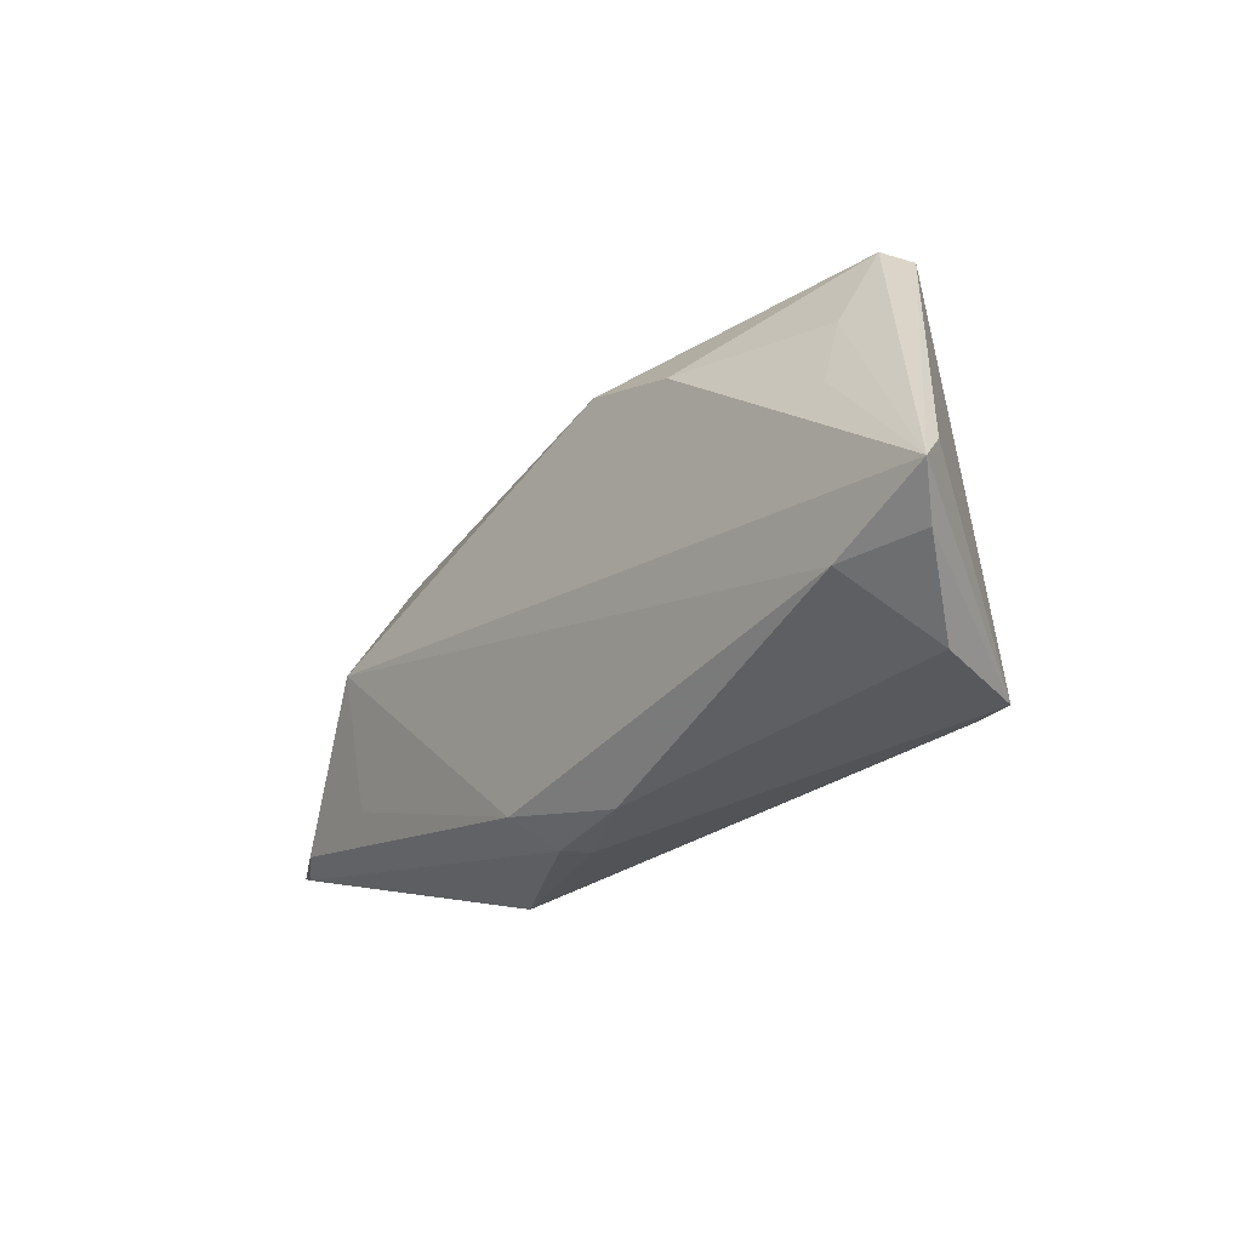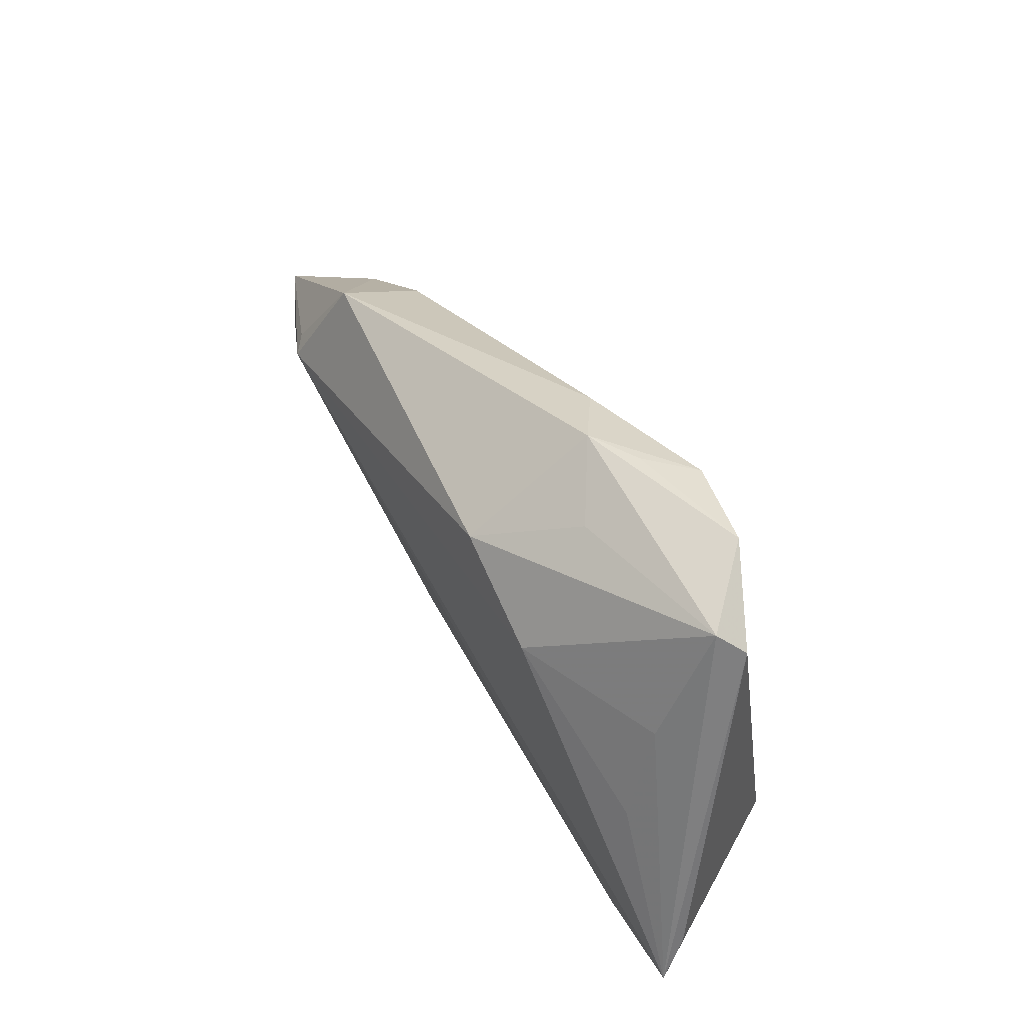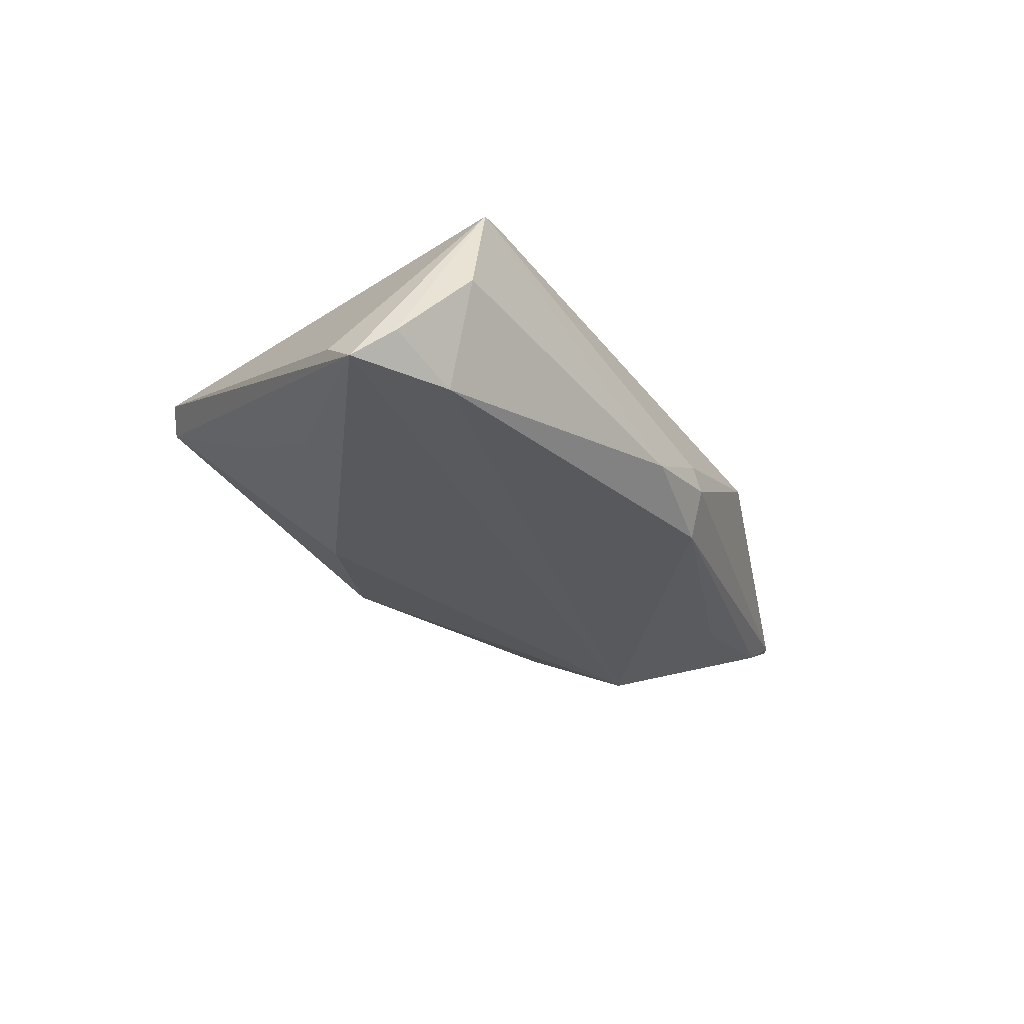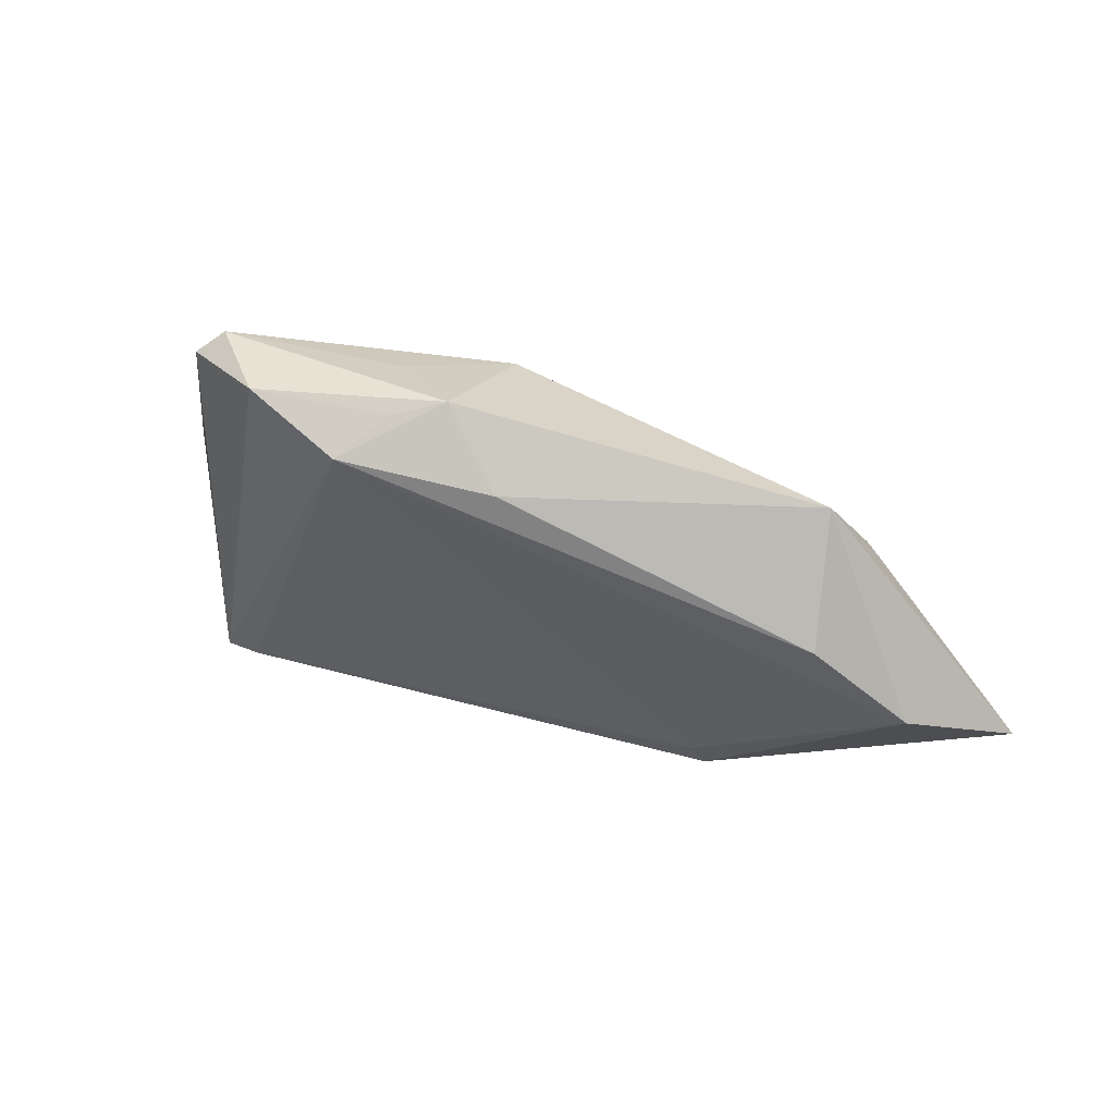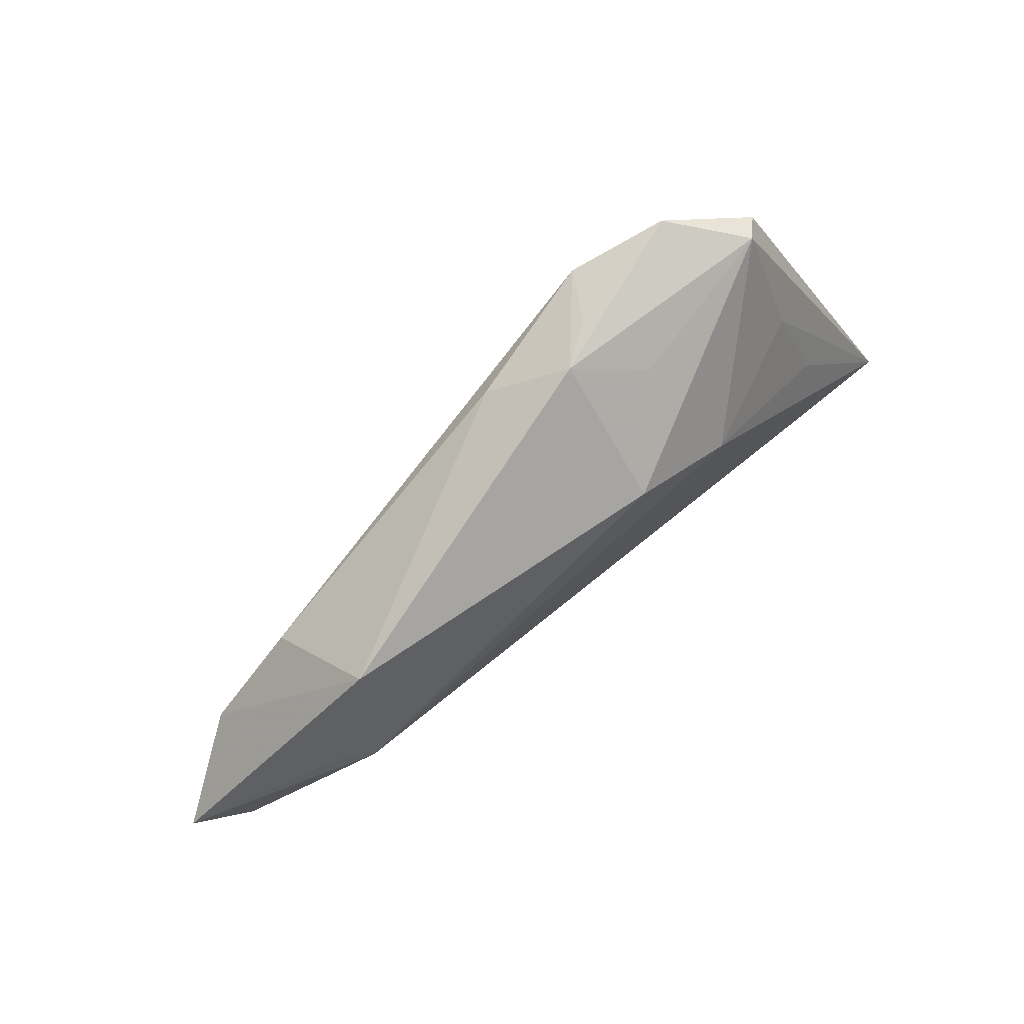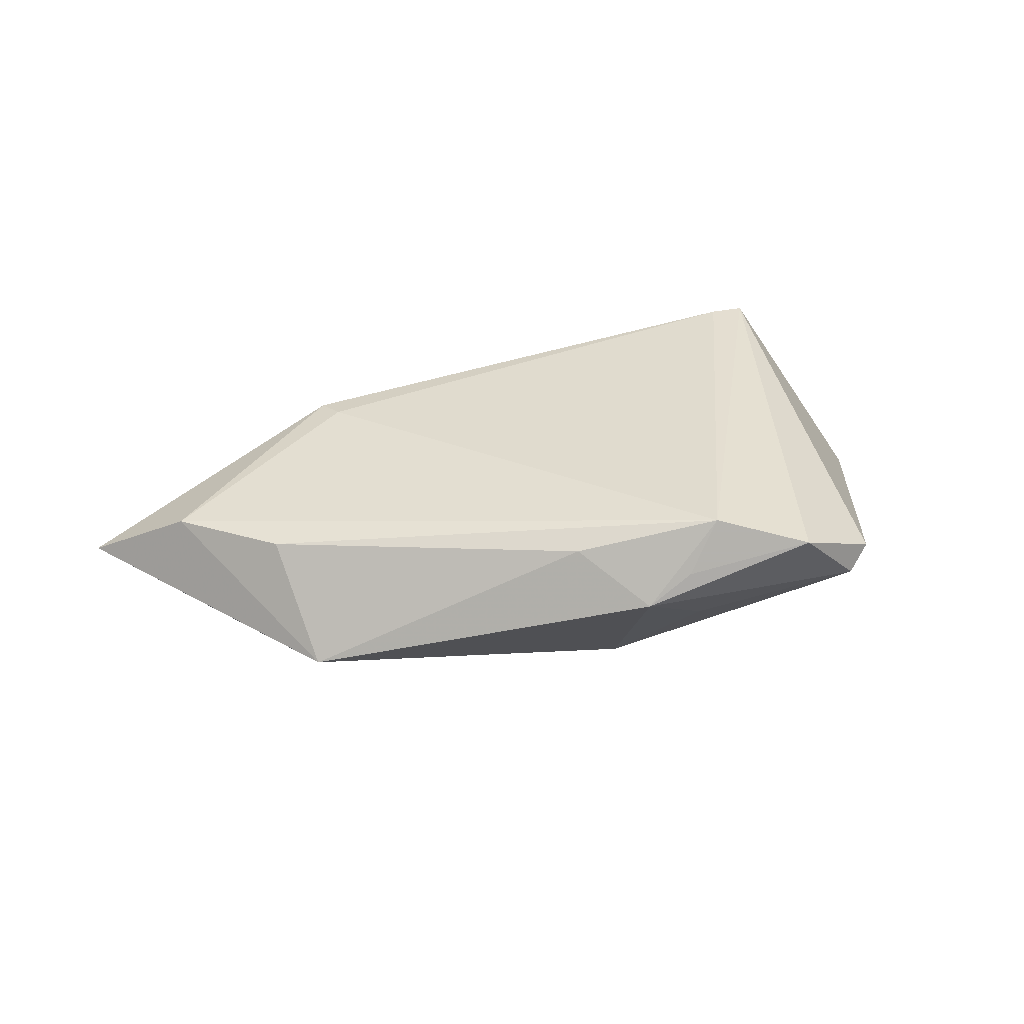
<metadata>
{"format":"obj","ext":"obj","renderer":"f3d","projection":"perspective","resolution":1024,"background":"white","views":[{"elev":-35.6,"azim":-129.0,"up":"+Y"},{"elev":56.0,"azim":-121.5,"up":"+Y"},{"elev":-29.3,"azim":-53.4,"up":"+Z"},{"elev":56.7,"azim":22.9,"up":"+Y"},{"elev":75.4,"azim":138.8,"up":"+Y"},{"elev":35.5,"azim":167.4,"up":"+Z"}]}
</metadata>
<code>
v 0.005161 -0.02775 -0.003876
v 0.03688 0.005293 -0.0111
v -0.04123 0.01071 -0.005865
v 0.02352 -0.02015 0.008606
v -0.003642 0.02262 0.008972
v -0.005898 -0.02852 -0.00544
v 0.003334 -0.02772 -0.001012
v -0.05748 -0.02061 -0.01318
v 0.03031 0.01812 -0.007095
v -0.05601 -0.01594 -0.009704
v 0.02287 -0.02373 0.005691
v -0.04055 0.02544 0.001684
v -0.03272 0.02846 0.009907
v -0.02368 0.0113 -0.01318
v -0.04348 -0.001216 -0.01057
v -0.0201 0.02431 -0.002411
v 0.03376 0.007598 0.005329
v -0.04329 0.02333 0.004207
v -0.04434 -0.02418 -0.01217
v -0.0212 0.02538 0.01308
v 0.05423 -0.009815 -0.003878
v 0.0457 -0.00129 0.004664
v -0.0417 -0.02697 0.01302
v 0.03424 0.005229 -0.01318
v -0.01181 0.02852 0.003101
v 0.02176 -0.01683 0.00927
v 0.05748 -0.007794 -0.002667
v -0.03732 -0.02653 0.01318
v 0.0506 -0.00915 -0.006376
v -0.01727 0.02774 0.006806
v -0.04599 -0.02852 0.0003093
v 0.007421 -0.02459 -0.008869
v 0.03634 -0.0103 -0.008518
v -0.01058 0.01785 -0.01243
v -0.05352 -0.02381 -0.008903
f 8 23 10
f 29 24 27
f 7 11 23
f 1 11 7
f 27 22 4
f 4 11 27
f 35 23 8
f 35 31 23
f 18 10 23
f 8 10 18
f 21 29 27
f 27 11 21
f 21 11 1
f 27 24 2
f 9 22 27
f 9 24 34
f 27 2 9
f 9 2 24
f 1 7 6
f 23 31 6
f 6 7 23
f 23 11 28
f 11 4 28
f 20 23 28
f 14 24 8
f 34 24 14
f 13 23 20
f 13 18 23
f 24 29 33
f 20 22 17
f 22 9 17
f 31 35 19
f 19 6 31
f 19 35 8
f 8 24 19
f 20 28 26
f 26 28 4
f 26 22 20
f 26 4 22
f 18 13 12
f 34 14 12
f 8 18 12
f 30 13 20
f 24 33 32
f 32 19 24
f 32 33 29
f 6 19 32
f 1 6 32
f 32 21 1
f 29 21 32
f 20 17 5
f 5 17 9
f 3 12 14
f 8 12 3
f 15 14 8
f 8 3 15
f 15 3 14
f 25 9 34
f 25 12 13
f 13 30 25
f 25 5 9
f 25 30 20
f 20 5 25
f 34 12 16
f 16 25 34
f 12 25 16

</code>
